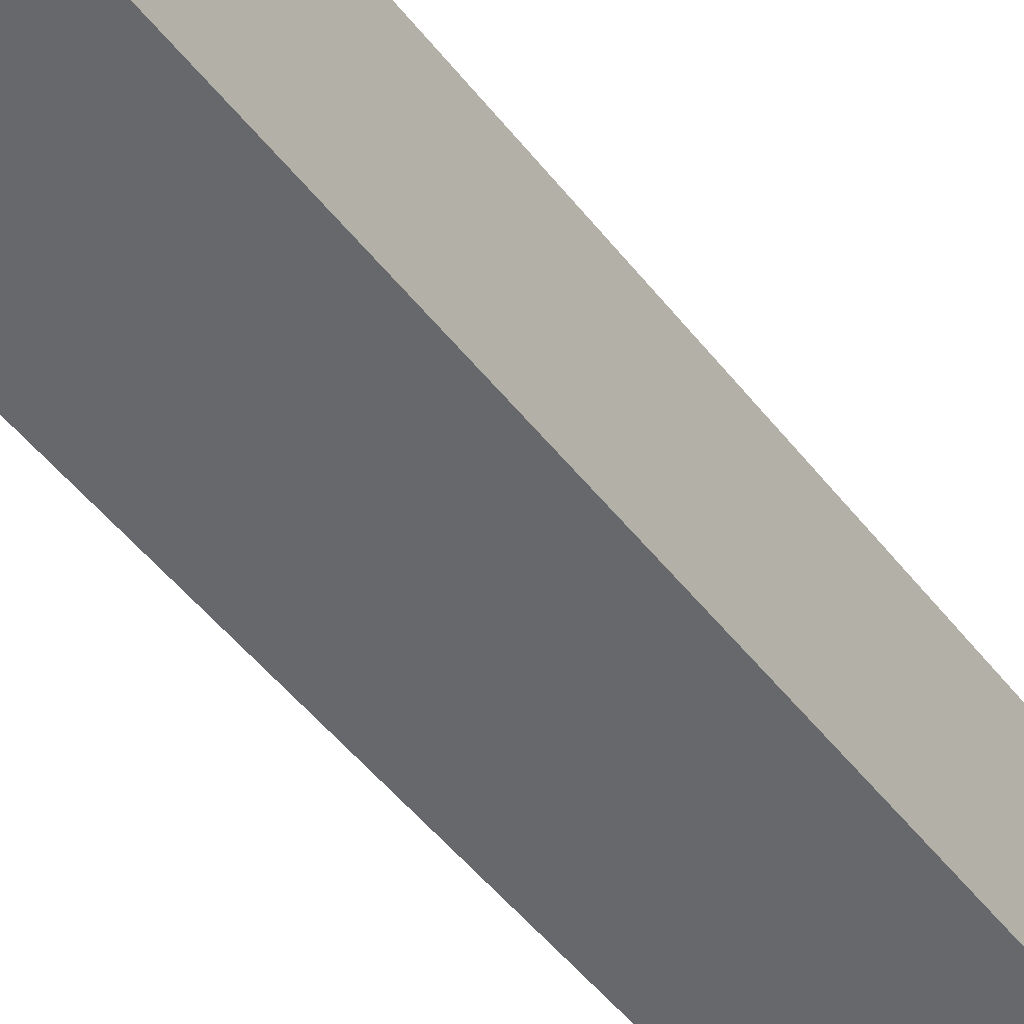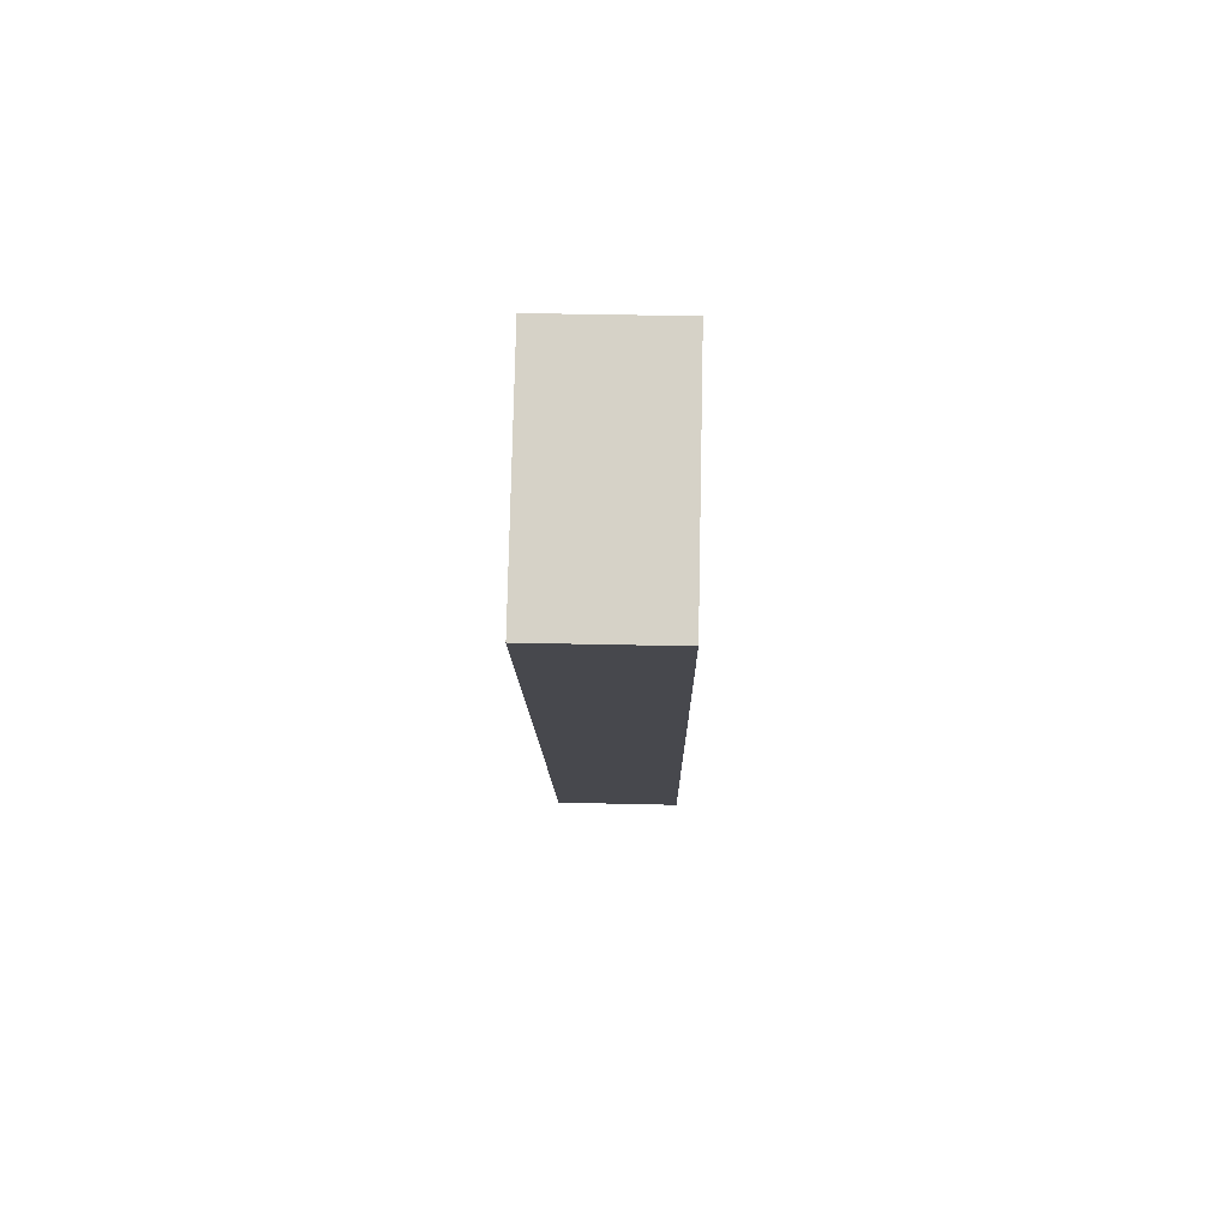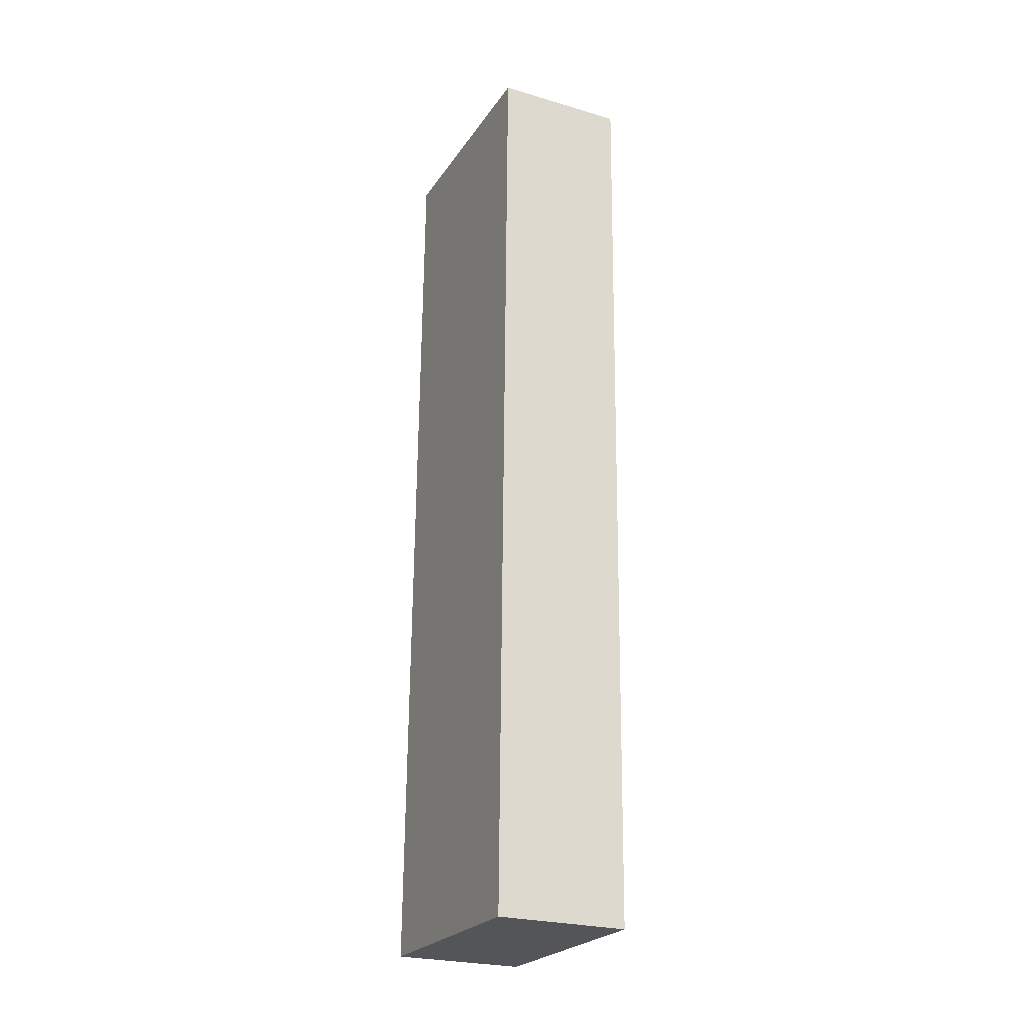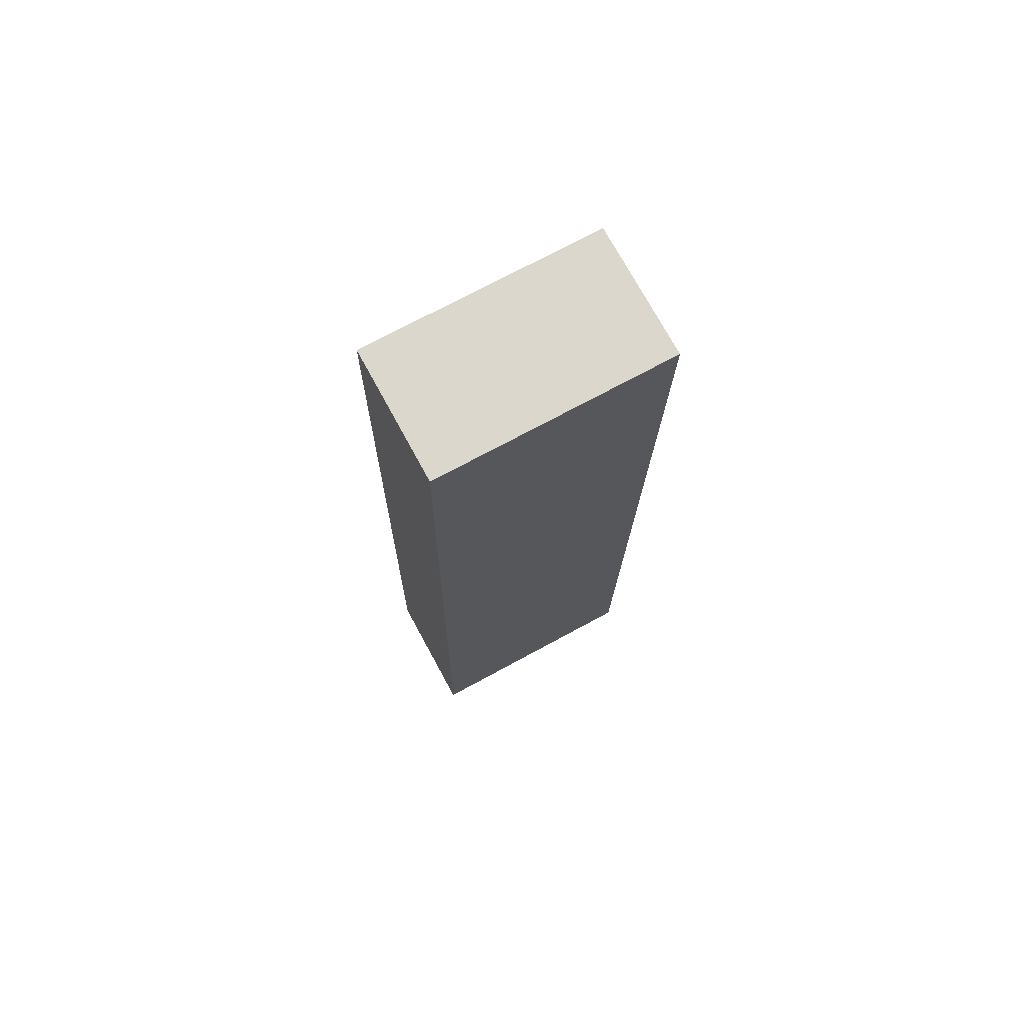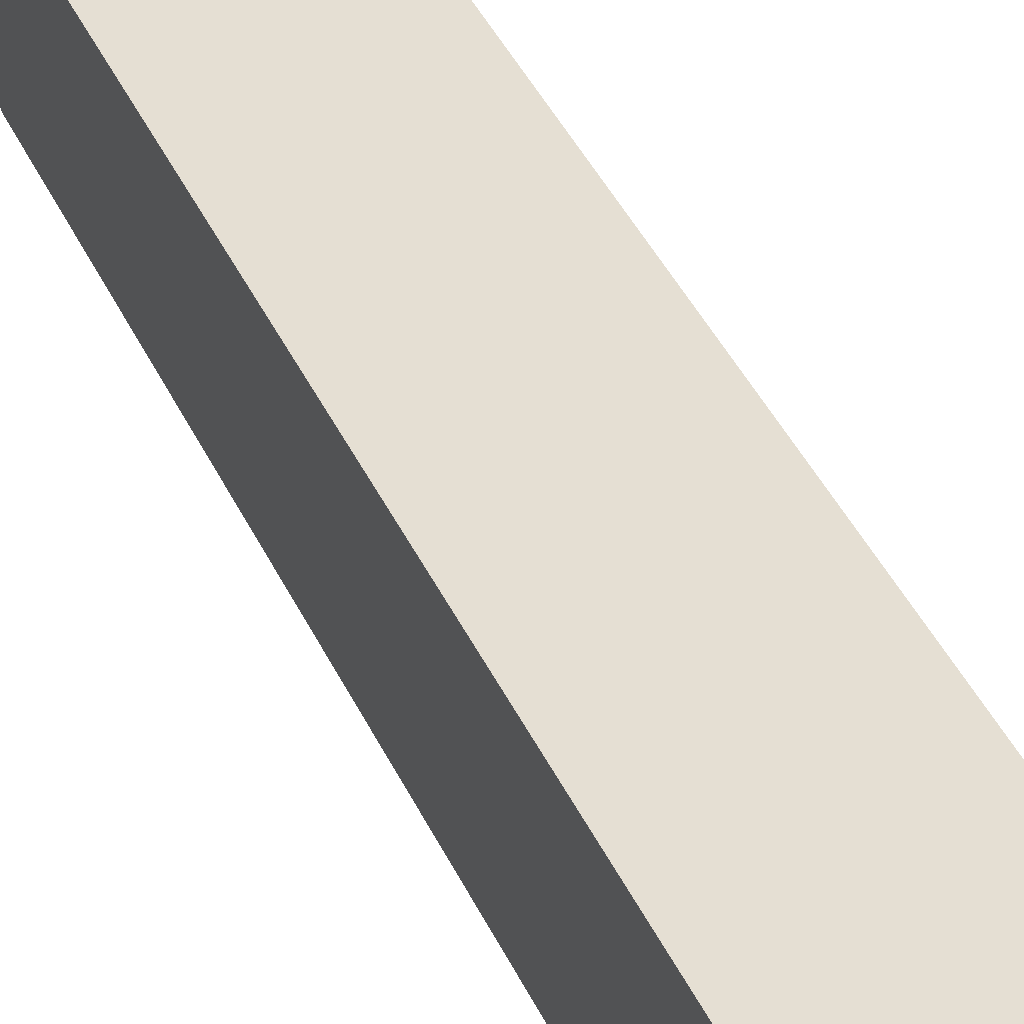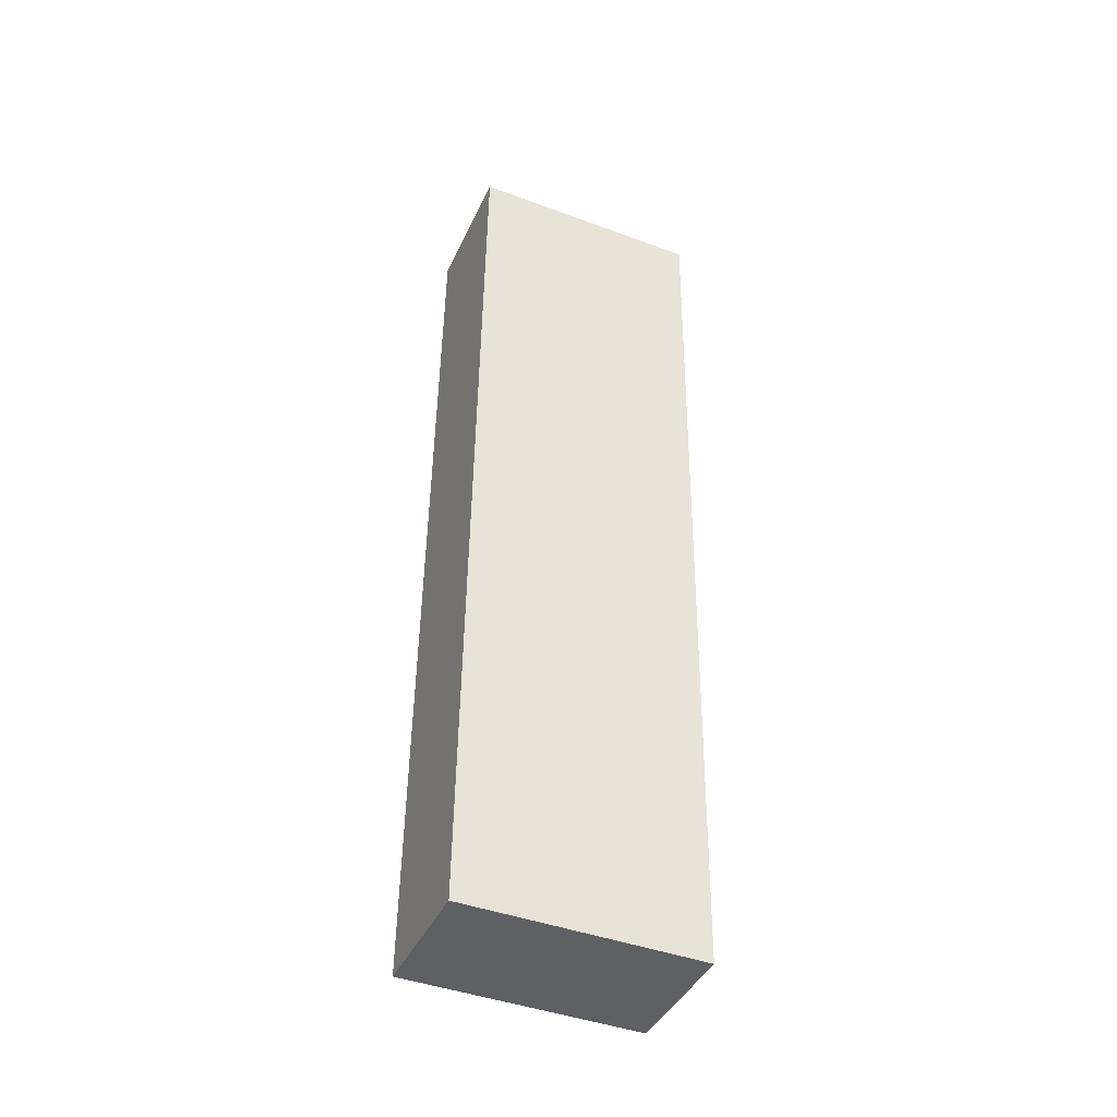
<metadata>
{"format":"obj","ext":"obj","renderer":"f3d","projection":"perspective","resolution":1024,"background":"white","views":[{"elev":-46.7,"azim":34.1,"up":"+Y"},{"elev":77.8,"azim":11.3,"up":"+Z"},{"elev":-23.4,"azim":164.6,"up":"+Z"},{"elev":72.8,"azim":-108.5,"up":"+Z"},{"elev":41.6,"azim":-24.4,"up":"+Y"},{"elev":-42.6,"azim":-103.5,"up":"+Z"}]}
</metadata>
<code>
v  35.8 -41.83 154.4
v  35.74 -41.51 154.4
v  35.92 -41.48 154.4
v  35.98 -41.8 154.4
v  35.78 -41.84 155.7
v  35.96 -41.81 155.7
v  35.9 -41.49 155.7
v  35.72 -41.52 155.7
g Object120
f 1 2 3 4
f 5 6 7 8
f 1 4 6 5
f 4 3 7 6
f 3 2 8 7
f 2 1 5 8

</code>
